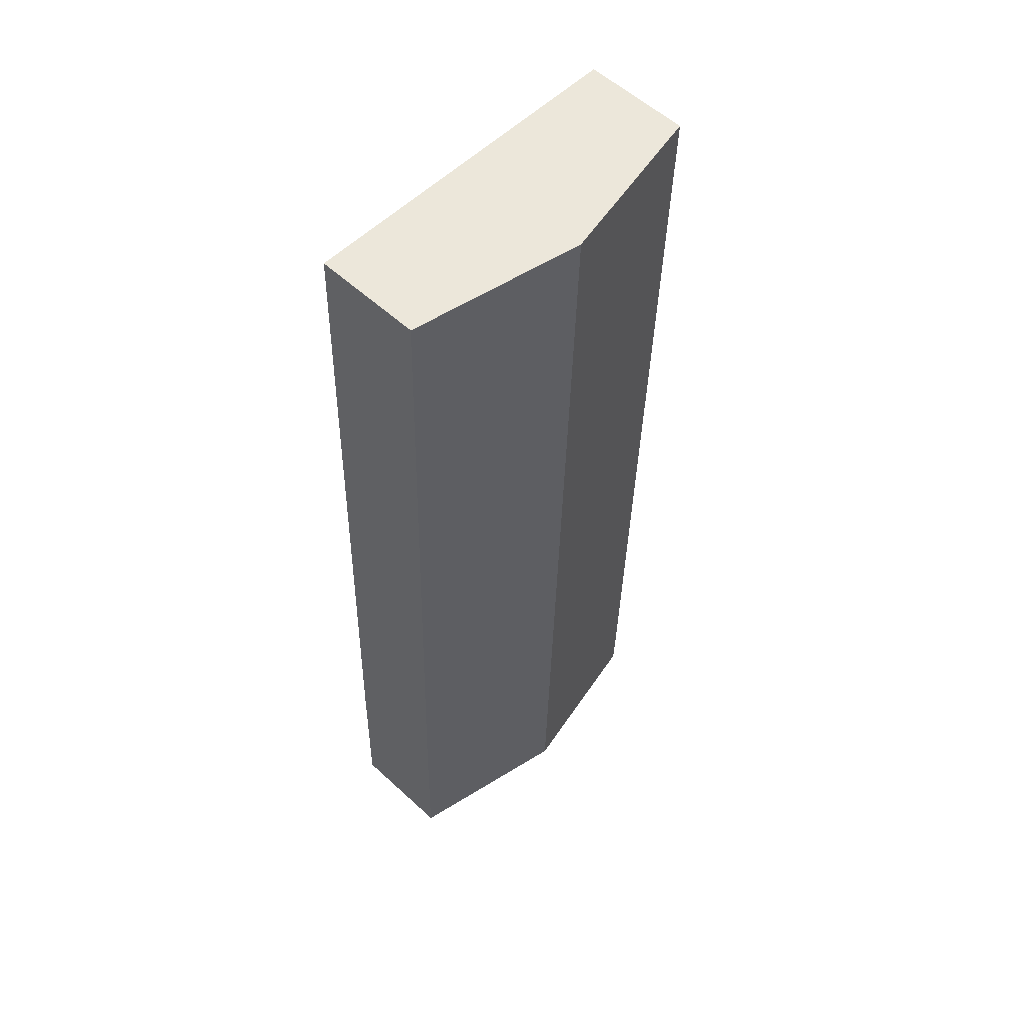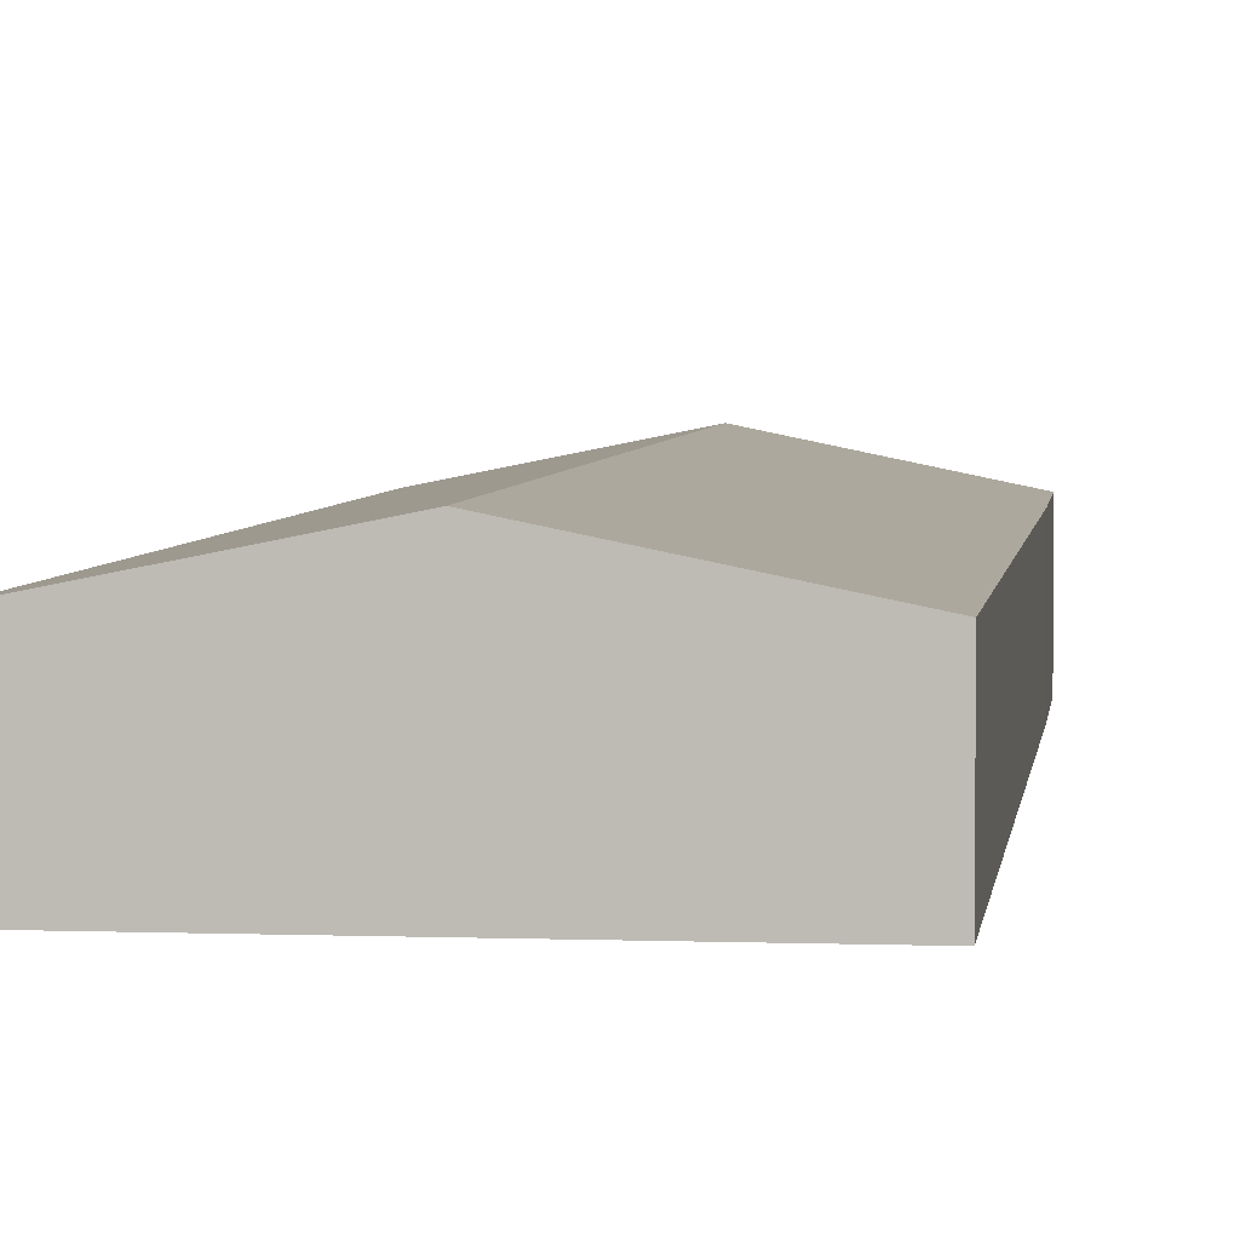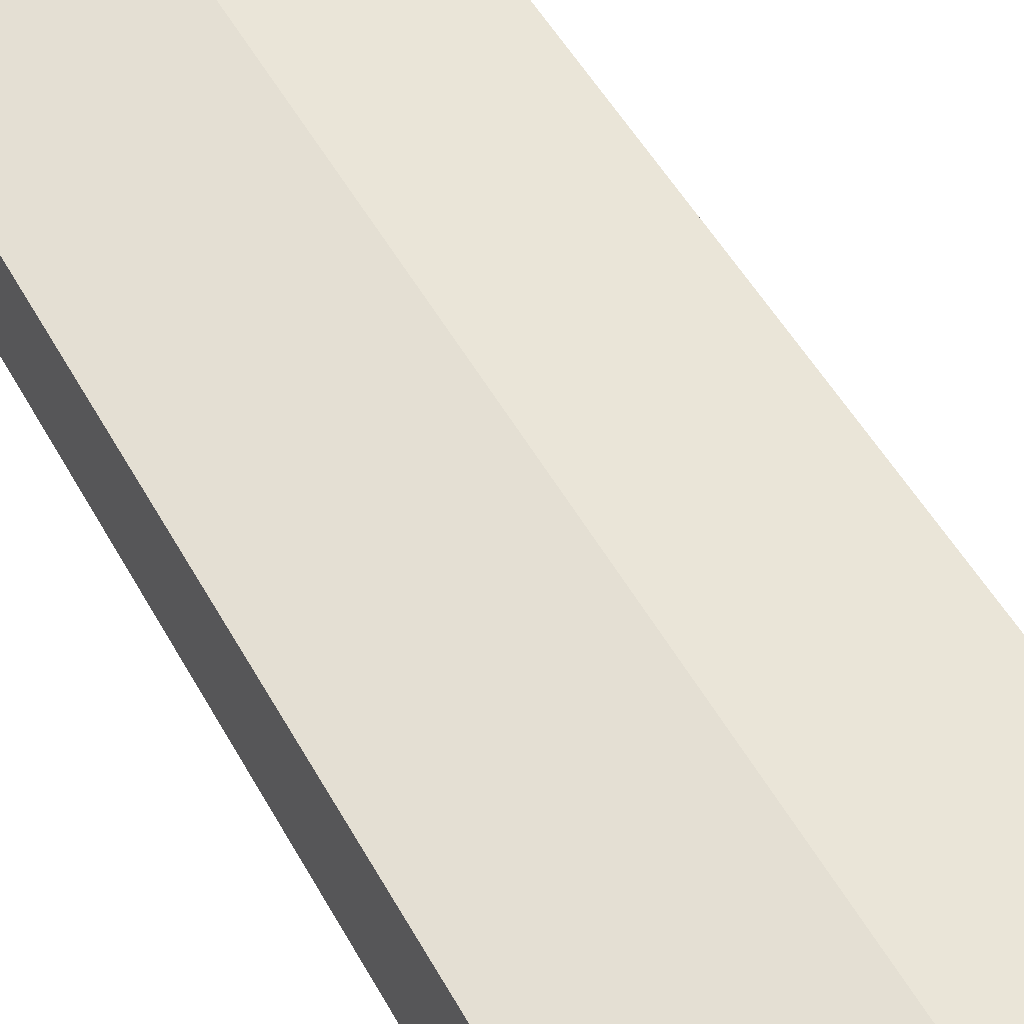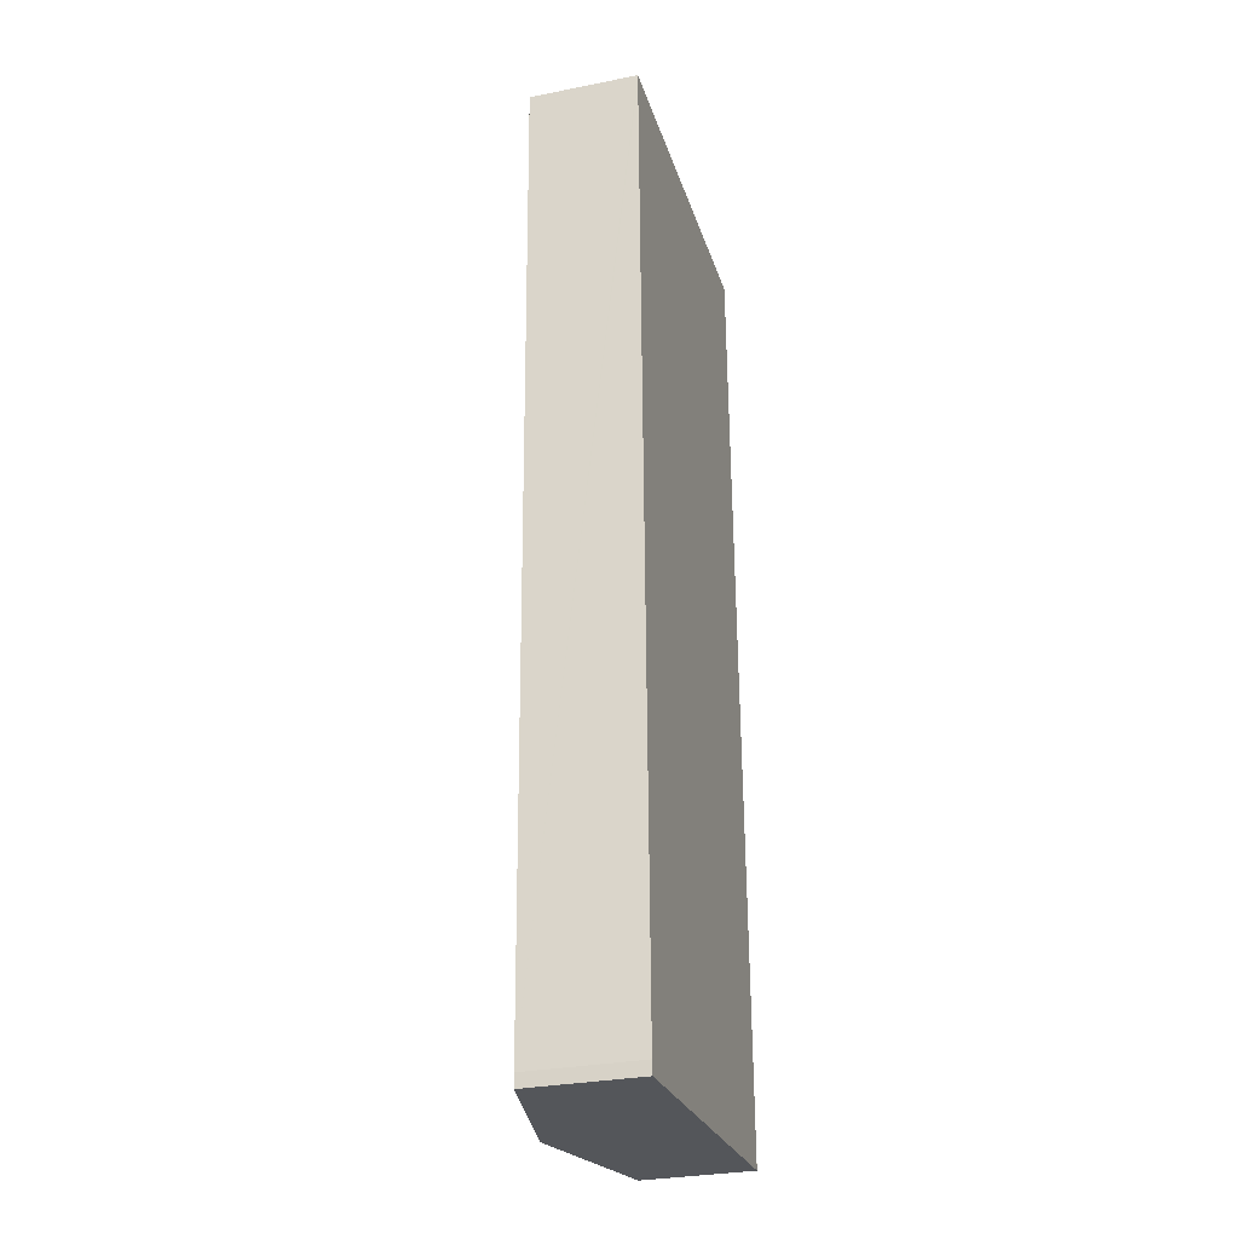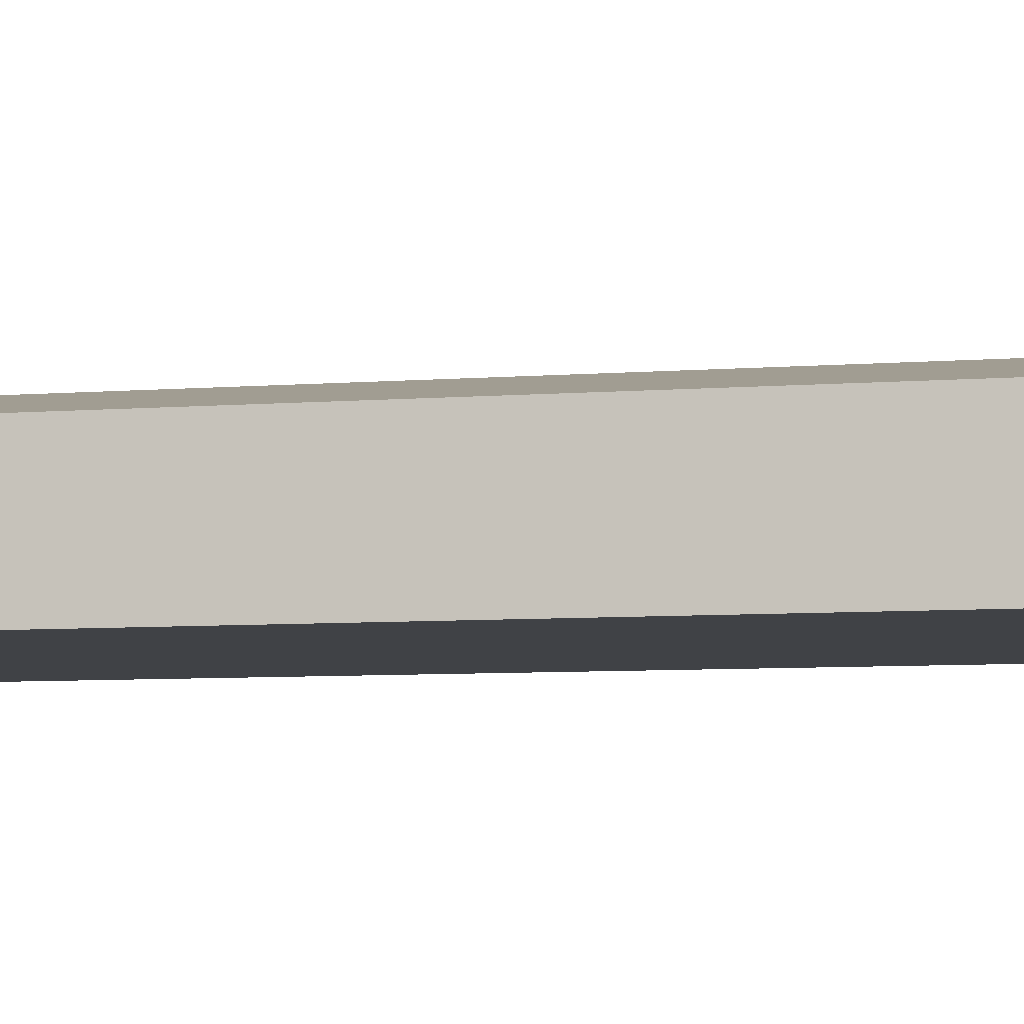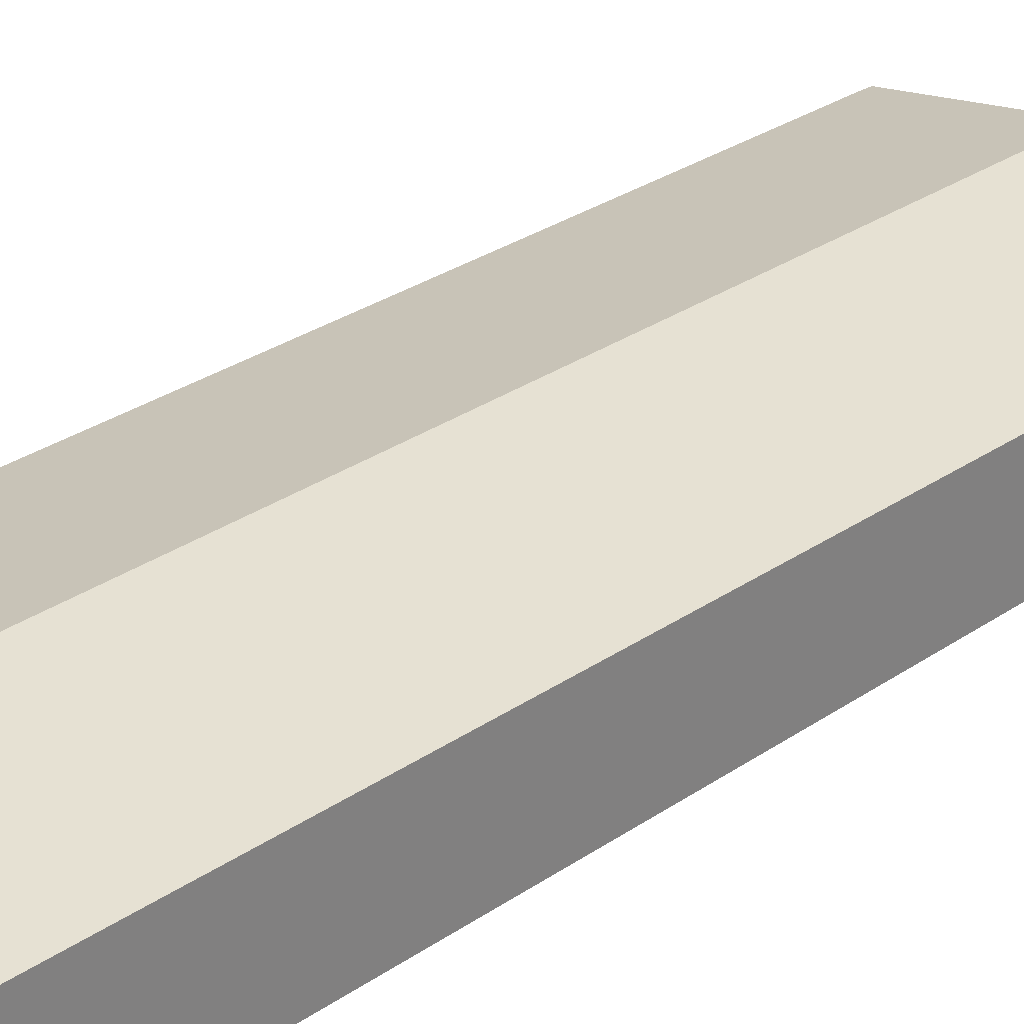
<metadata>
{"format":"obj","ext":"obj","renderer":"f3d","projection":"perspective","resolution":1024,"background":"white","views":[{"elev":56.6,"azim":133.8,"up":"+Z"},{"elev":4.0,"azim":5.2,"up":"+Y"},{"elev":50.0,"azim":150.7,"up":"+Y"},{"elev":-30.4,"azim":-74.0,"up":"+Z"},{"elev":-6.4,"azim":102.5,"up":"+Y"},{"elev":29.9,"azim":43.6,"up":"+Y"}]}
</metadata>
<code>
v  0.014 7.4 -0.556
v  1.767 7.4 -66.91
v  1.69 7.389 -66.05
v  13.65 9.815 -65.93
v  0 7.4 4.531e-16
v  10.84 9.602 0.335
v  11.9 9.815 0.368
v  20.75 8.018 0.642
v  23.85 7.389 0.738
v  25.33 7.377 -52.95
v  25.58 7.39 -64.95
v  0 0 0
v  10.84 -2.051e-17 0.335
v  11.9 -2.253e-17 0.368
v  20.75 -3.931e-17 0.642
v  23.85 -4.519e-17 0.738
v  25.33 3.242e-15 -52.95
v  25.58 3.977e-15 -64.95
v  13.65 4.037e-15 -65.93
v  1.767 4.097e-15 -66.91
v  0.014 3.405e-17 -0.556
v  1.69 4.044e-15 -66.05
g defaultobject
f 1 2 3
f 2 1 4
f 4 1 5
f 4 5 6
f 4 6 7
f 8 4 7
f 4 8 9
f 4 9 10
f 4 10 11
f 12 6 5
f 6 12 13
f 6 13 7
f 7 13 8
f 8 13 14
f 8 14 15
f 8 15 9
f 9 15 16
f 16 10 9
f 10 16 17
f 10 17 11
f 11 17 18
f 18 4 11
f 4 18 19
f 4 19 2
f 2 19 20
f 1 12 5
f 12 1 3
f 12 3 21
f 21 3 22
f 20 3 2
f 3 20 22
f 17 19 18
f 19 17 20
f 20 17 22
f 22 17 21
f 21 17 16
f 21 16 15
f 21 15 13
f 21 13 12

</code>
